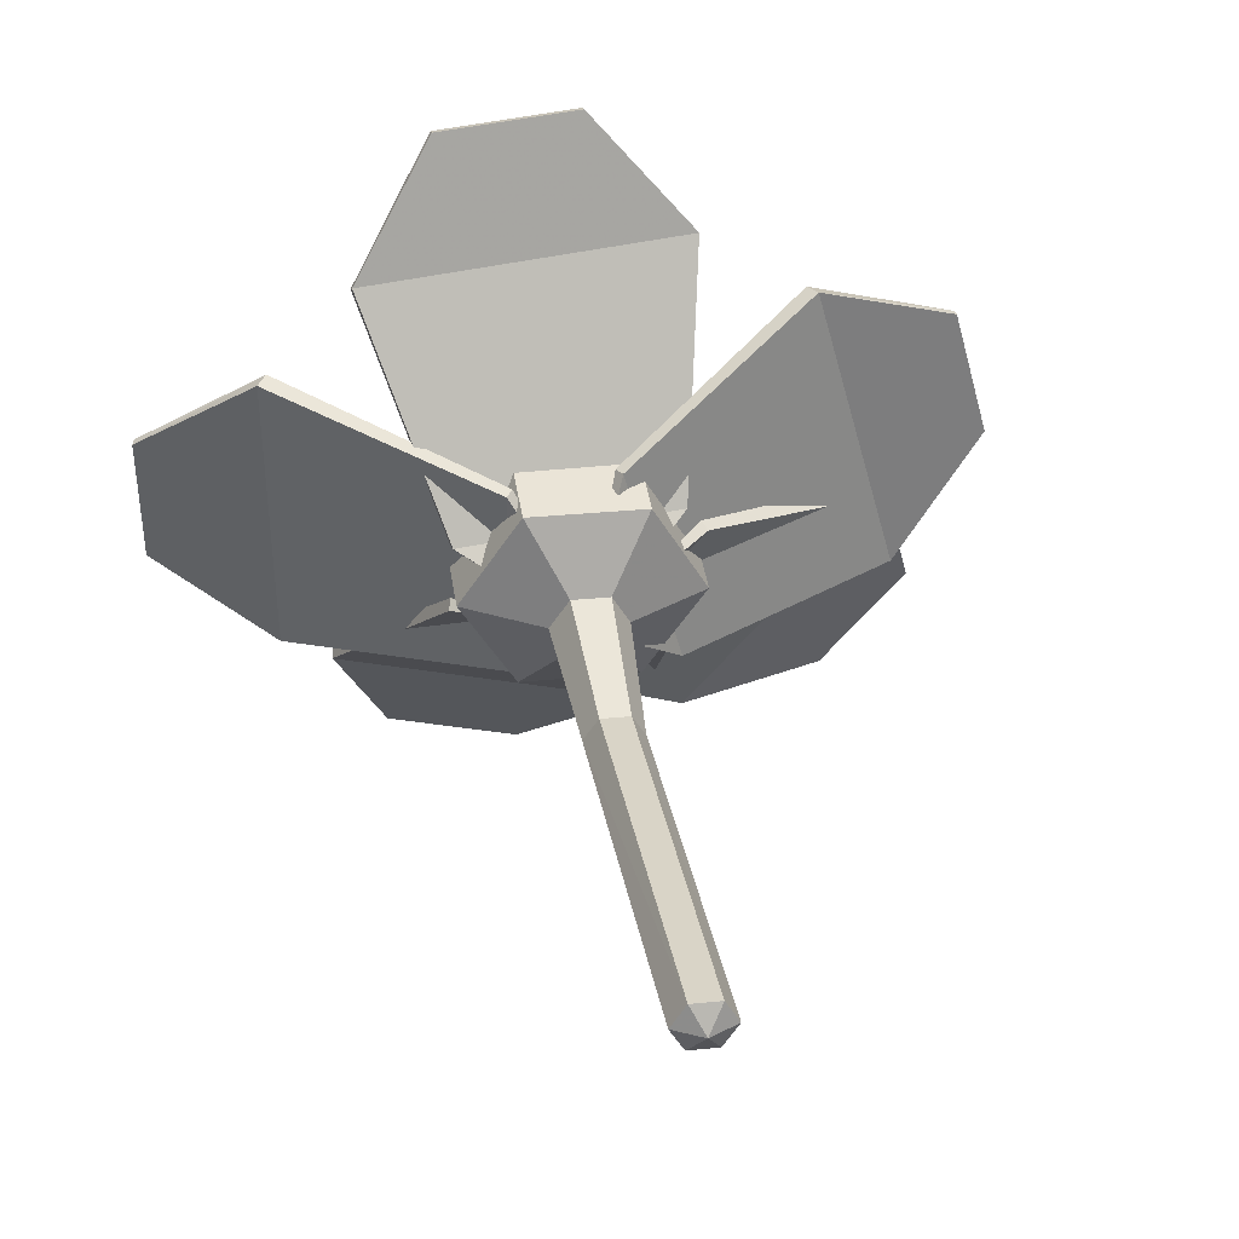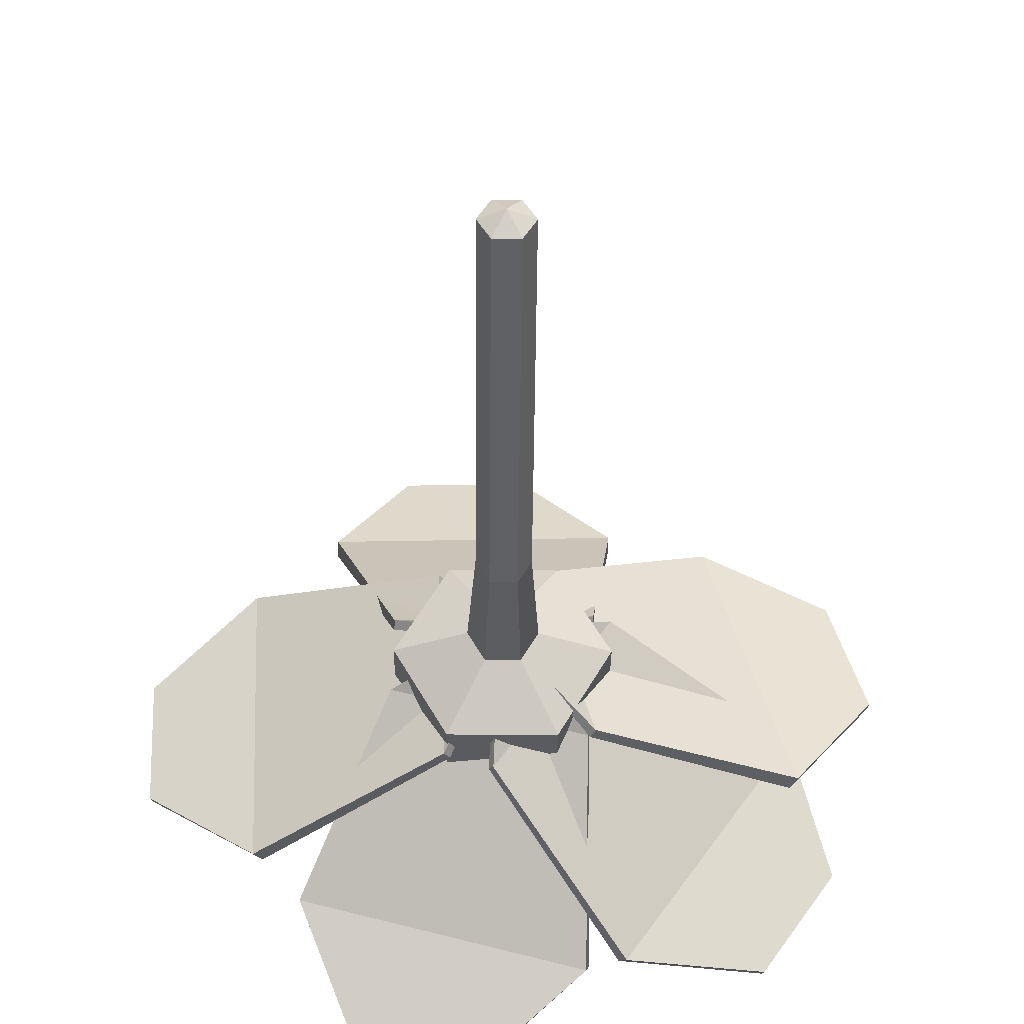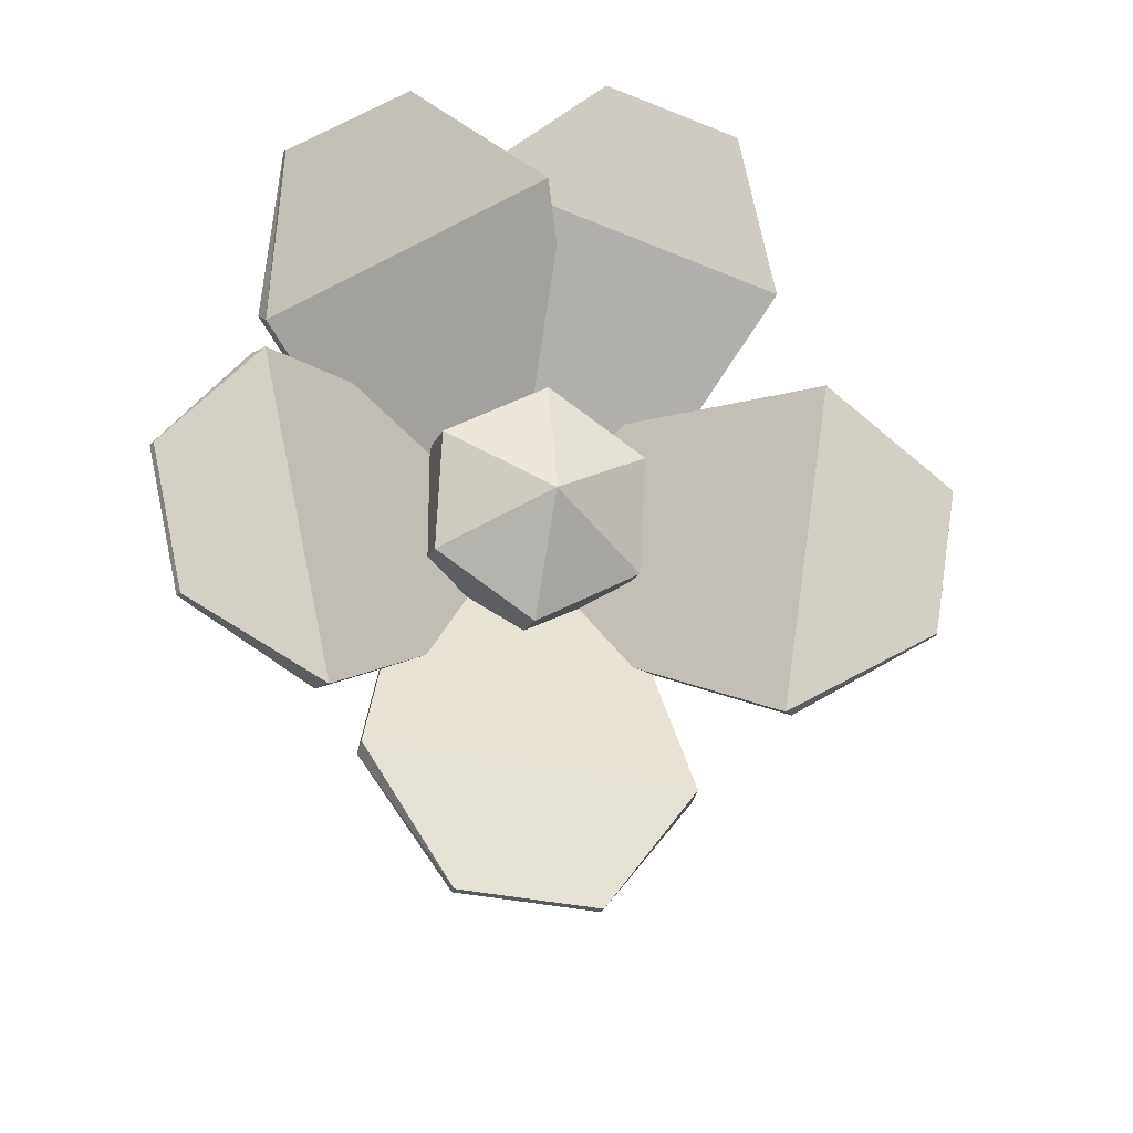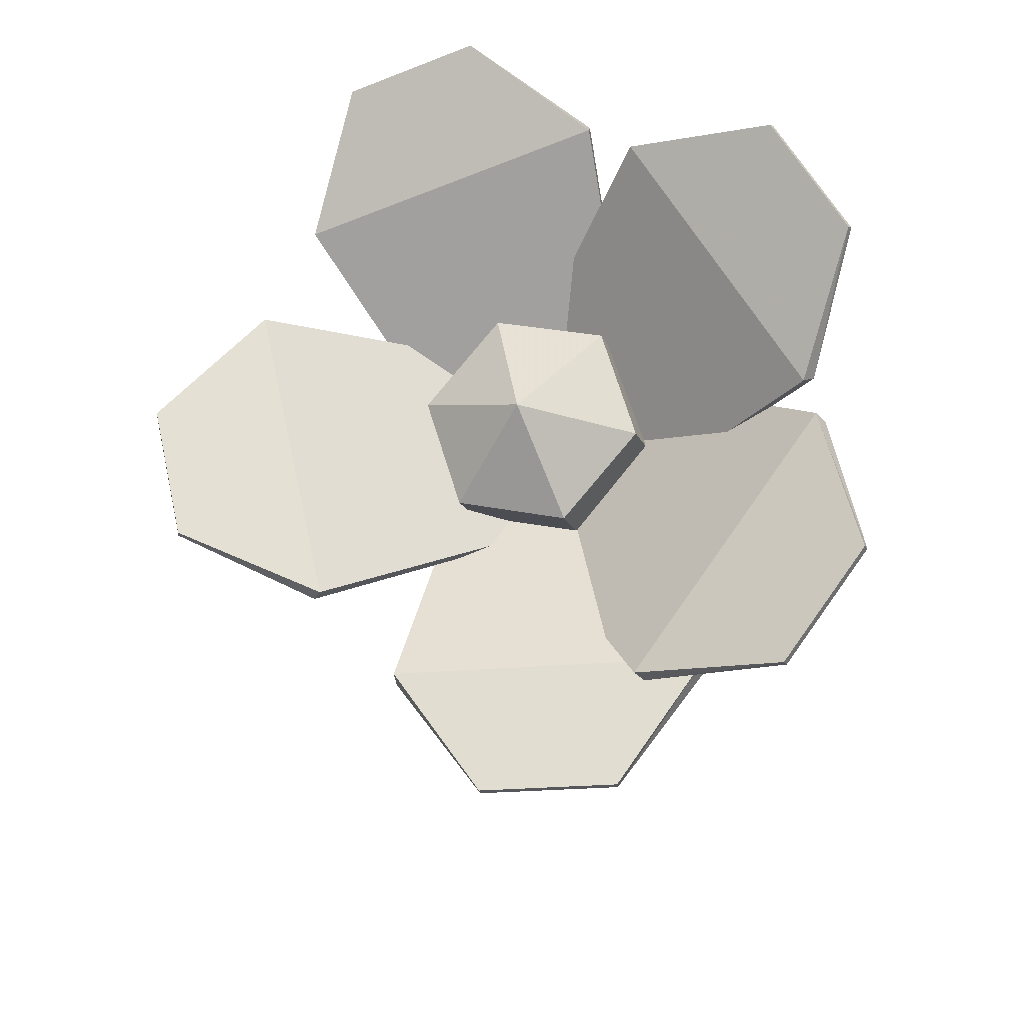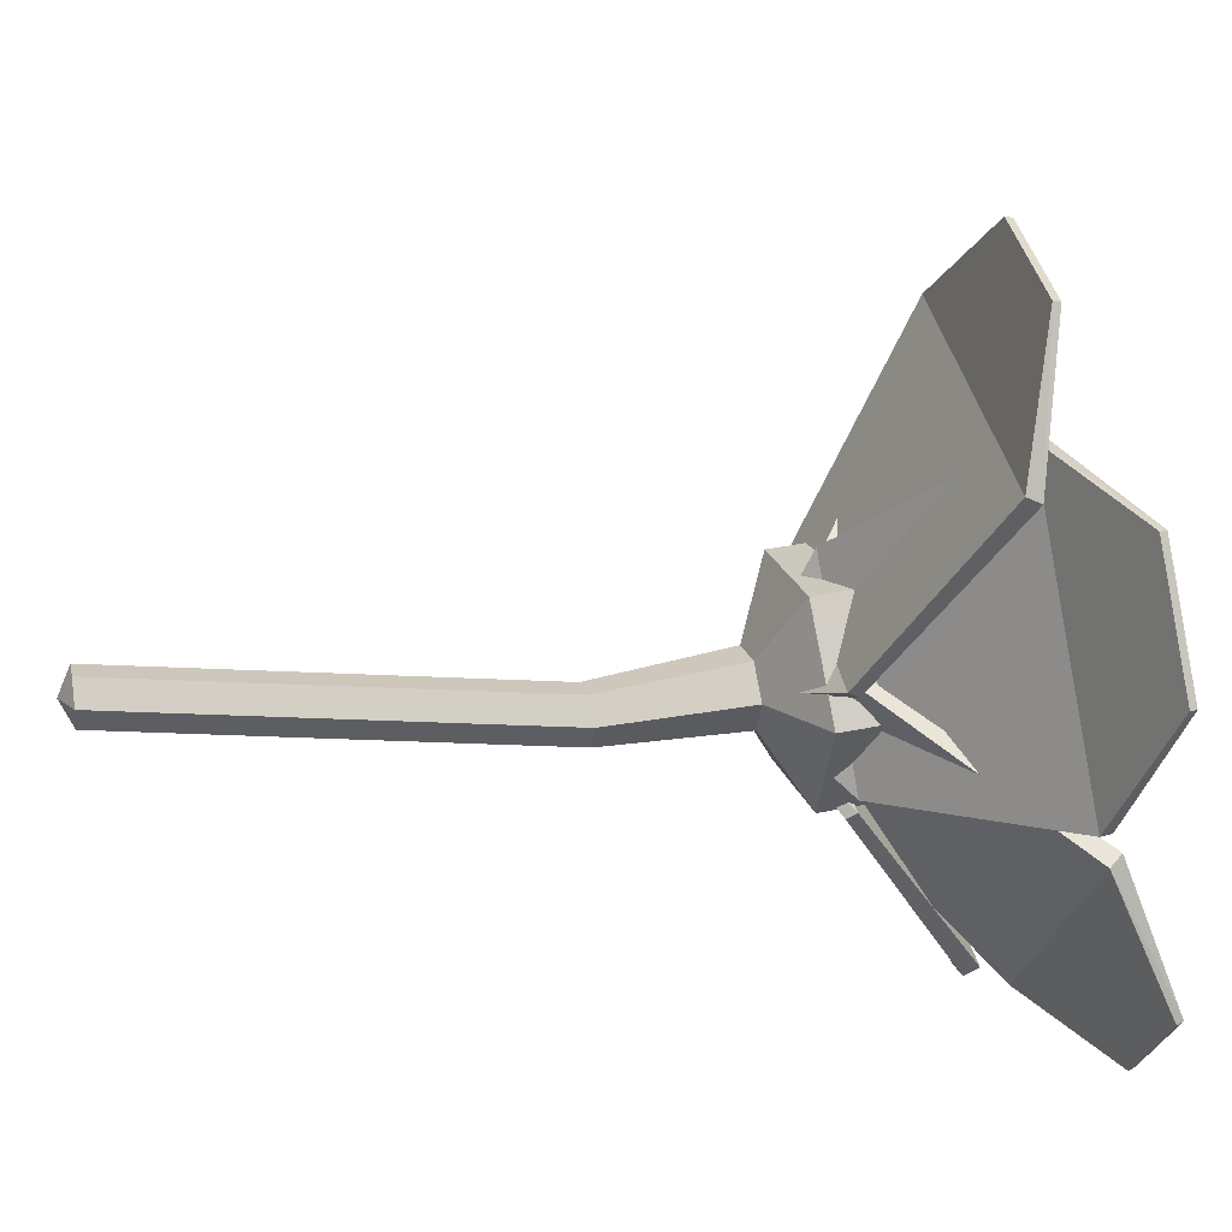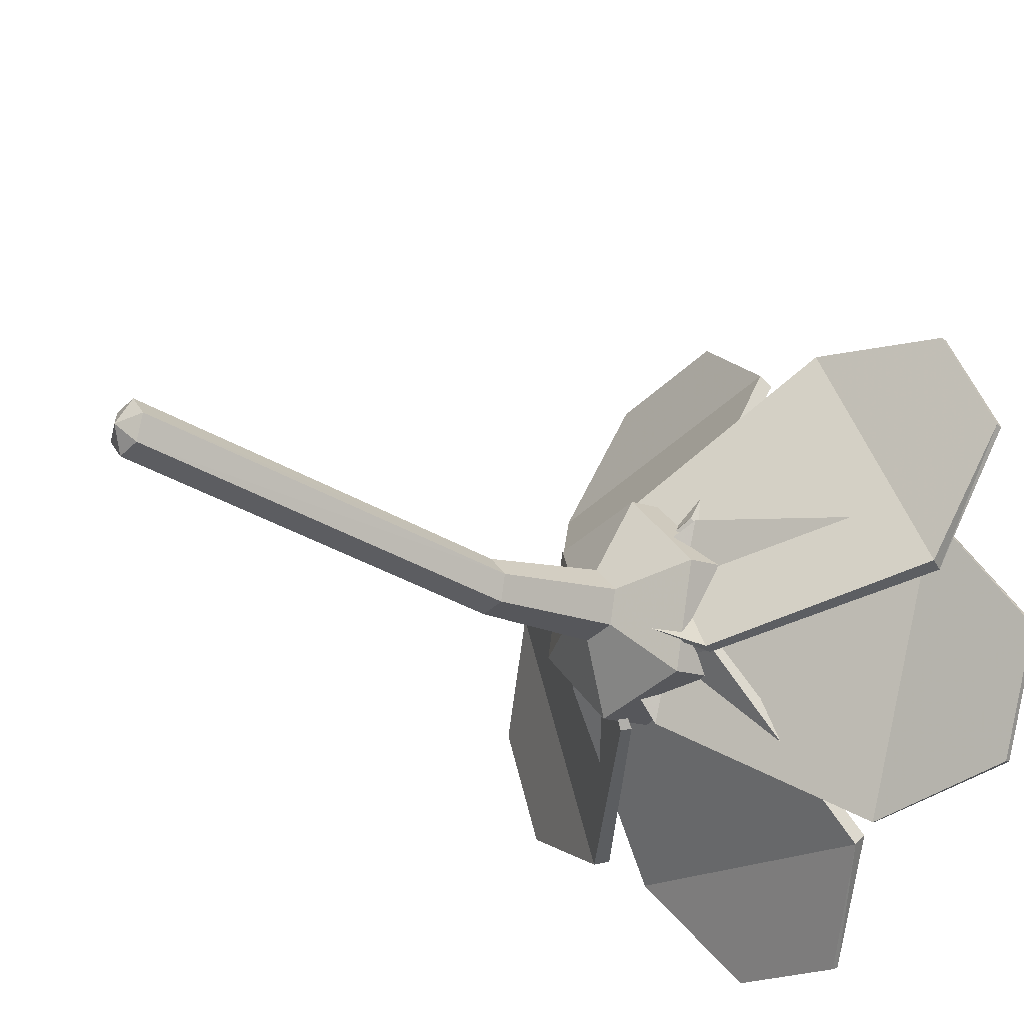
<metadata>
{"format":"obj","ext":"obj","renderer":"f3d","projection":"perspective","resolution":1024,"background":"white","views":[{"elev":27.1,"azim":-9.2,"up":"+Z"},{"elev":-48.0,"azim":-0.5,"up":"+Z"},{"elev":74.8,"azim":-87.0,"up":"+Y"},{"elev":71.1,"azim":72.6,"up":"+Y"},{"elev":-38.4,"azim":84.6,"up":"+Z"},{"elev":-37.3,"azim":51.1,"up":"+Z"}]}
</metadata>
<code>
g flower4
v 0.002656 -0.08041 0.01468
v 0.002656 1.082 0.1744
v 0.1754 0.8411 0.1076
v 0.08901 0.8811 -0.03656
v -0.0837 0.8811 -0.03656
v -0.1701 0.8411 0.1076
v -0.0837 0.8011 0.2517
v 0.08901 0.8011 0.2517
v 0.1754 1.001 0.1521
v 0.08901 1.041 0.007974
v -0.0837 1.041 0.007974
v -0.1701 1.001 0.1521
v -0.0837 0.9614 0.2962
v 0.08901 0.9614 0.2962
v 0.05838 0.7868 0.09248
v 0.03052 0.7997 0.04599
v -0.02521 0.7997 0.04599
v -0.05307 0.7868 0.09248
v -0.02521 0.7739 0.139
v 0.03052 0.7739 0.139
v 0.04484 0.5785 0.03467
v 0.02375 0.5883 -0.000533
v -0.01844 0.5883 -0.000533
v -0.03953 0.5785 0.03467
v -0.01844 0.5688 0.06987
v 0.02375 0.5688 0.06987
v 0.04429 -0.06066 0.01819
v 0.02347 -0.05435 -0.01731
v -0.01816 -0.05435 -0.01731
v -0.03898 -0.06066 0.01819
v -0.01816 -0.06697 0.05369
v 0.02347 -0.06697 0.05369
v 0.3468 0.9757 0.4747
v 0.3351 0.9994 0.4749
v 0.481 1.046 0.02646
v 0.4693 1.07 0.0267
v 0.1485 0.8882 -0.01852
v 0.1405 0.9044 -0.01835
v 0.05695 0.8401 0.2872
v 0.04899 0.8563 0.2873
v 0.5581 1.036 0.4058
v 0.5561 1.047 0.407
v 0.6162 1.066 0.2117
v 0.6142 1.078 0.2129
v 0.04925 0.8137 0.05147
v 0.0465 0.8193 0.05153
v 0.01759 0.7971 0.1572
v 0.01483 0.8027 0.1573
v 0.474 1.064 0.1232
v 0.4628 1.084 0.1369
v 0.2 1.168 -0.2485
v 0.1887 1.187 -0.2347
v -0.01089 0.9239 -0.06485
v -0.01857 0.9373 -0.05547
v 0.176 0.8536 0.1886
v 0.1683 0.867 0.198
v 0.5405 1.18 -0.0644
v 0.5381 1.191 -0.05979
v 0.4218 1.225 -0.2253
v 0.4194 1.235 -0.2207
v -0.004897 0.8253 0.03768
v -0.007553 0.8299 0.04092
v 0.05977 0.8009 0.1254
v 0.05712 0.8056 0.1286
v 0.1374 1.193 -0.2491
v 0.1418 1.21 -0.2291
v -0.3198 1.17 -0.1298
v -0.3155 1.187 -0.1097
v -0.1747 0.8959 0.07389
v -0.1718 0.9073 0.08755
v 0.1371 0.9119 -0.007497
v 0.1401 0.9234 0.006158
v -0.03487 1.303 -0.3558
v -0.03371 1.312 -0.3495
v -0.2329 1.292 -0.3041
v -0.2317 1.302 -0.2978
v -0.05809 0.8151 0.08647
v -0.05706 0.8191 0.09119
v 0.04981 0.8207 0.05831
v 0.05083 0.8246 0.06303
v -0.3957 1.125 -0.07179
v -0.3817 1.147 -0.06496
v -0.4144 0.9927 0.3821
v -0.4005 1.014 0.3889
v -0.101 0.8298 0.269
v -0.09146 0.8445 0.2737
v -0.08821 0.9202 -0.0405
v -0.07868 0.9348 -0.03584
v -0.5772 1.15 0.06777
v -0.5742 1.16 0.07099
v -0.5853 1.093 0.2643
v -0.5823 1.103 0.2675
v -0.02974 0.7932 0.1513
v -0.02645 0.7983 0.1529
v -0.02532 0.8245 0.04417
v -0.02203 0.8296 0.04579
v -0.2829 0.9849 0.5159
v -0.2832 1.009 0.5056
v 0.1878 1.009 0.5573
v 0.1875 1.034 0.547
v 0.1495 0.8693 0.2161
v 0.1493 0.8859 0.2091
v -0.1715 0.8526 0.1878
v -0.1718 0.8693 0.1808
v -0.1673 1.026 0.7109
v -0.1678 1.037 0.7096
v 0.03651 1.036 0.7288
v 0.03603 1.048 0.7276
v 0.05421 0.8073 0.1303
v 0.05412 0.813 0.1279
v -0.05687 0.8015 0.1205
v -0.05695 0.8073 0.1181
f 4 10 9 3
f 5 11 10 4
f 6 12 11 5
f 7 13 12 6
f 8 14 13 7
f 3 9 14 8
f 28 27 1
f 2 9 10
f 29 28 1
f 2 10 11
f 30 29 1
f 2 11 12
f 31 30 1
f 2 12 13
f 32 31 1
f 2 13 14
f 27 32 1
f 2 14 9
f 3 15 16 4
f 4 16 17 5
f 5 17 18 6
f 6 18 19 7
f 7 19 20 8
f 8 20 15 3
f 15 21 22 16
f 16 22 23 17
f 17 23 24 18
f 18 24 25 19
f 19 25 26 20
f 20 26 21 15
f 21 27 28 22
f 22 28 29 23
f 23 29 30 24
f 24 30 31 25
f 25 31 32 26
f 26 32 27 21
f 43 44 42 41
f 37 38 36 35
f 47 48 46 45
f 33 34 40 39
f 36 38 40 34
f 37 35 33 39
f 35 43 41 33
f 36 44 43 35
f 34 42 44 36
f 33 41 42 34
f 39 47 45 37
f 40 48 47 39
f 38 46 48 40
f 37 45 46 38
f 59 60 58 57
f 53 54 52 51
f 63 64 62 61
f 49 50 56 55
f 52 54 56 50
f 53 51 49 55
f 51 59 57 49
f 52 60 59 51
f 50 58 60 52
f 49 57 58 50
f 55 63 61 53
f 56 64 63 55
f 54 62 64 56
f 53 61 62 54
f 75 76 74 73
f 69 70 68 67
f 79 80 78 77
f 65 66 72 71
f 68 70 72 66
f 69 67 65 71
f 67 75 73 65
f 68 76 75 67
f 66 74 76 68
f 65 73 74 66
f 71 79 77 69
f 72 80 79 71
f 70 78 80 72
f 69 77 78 70
f 91 92 90 89
f 85 86 84 83
f 95 96 94 93
f 81 82 88 87
f 84 86 88 82
f 85 83 81 87
f 83 91 89 81
f 84 92 91 83
f 82 90 92 84
f 81 89 90 82
f 87 95 93 85
f 88 96 95 87
f 86 94 96 88
f 85 93 94 86
f 107 108 106 105
f 101 102 100 99
f 111 112 110 109
f 97 98 104 103
f 100 102 104 98
f 101 99 97 103
f 99 107 105 97
f 100 108 107 99
f 98 106 108 100
f 97 105 106 98
f 103 111 109 101
f 104 112 111 103
f 102 110 112 104
f 101 109 110 102

</code>
